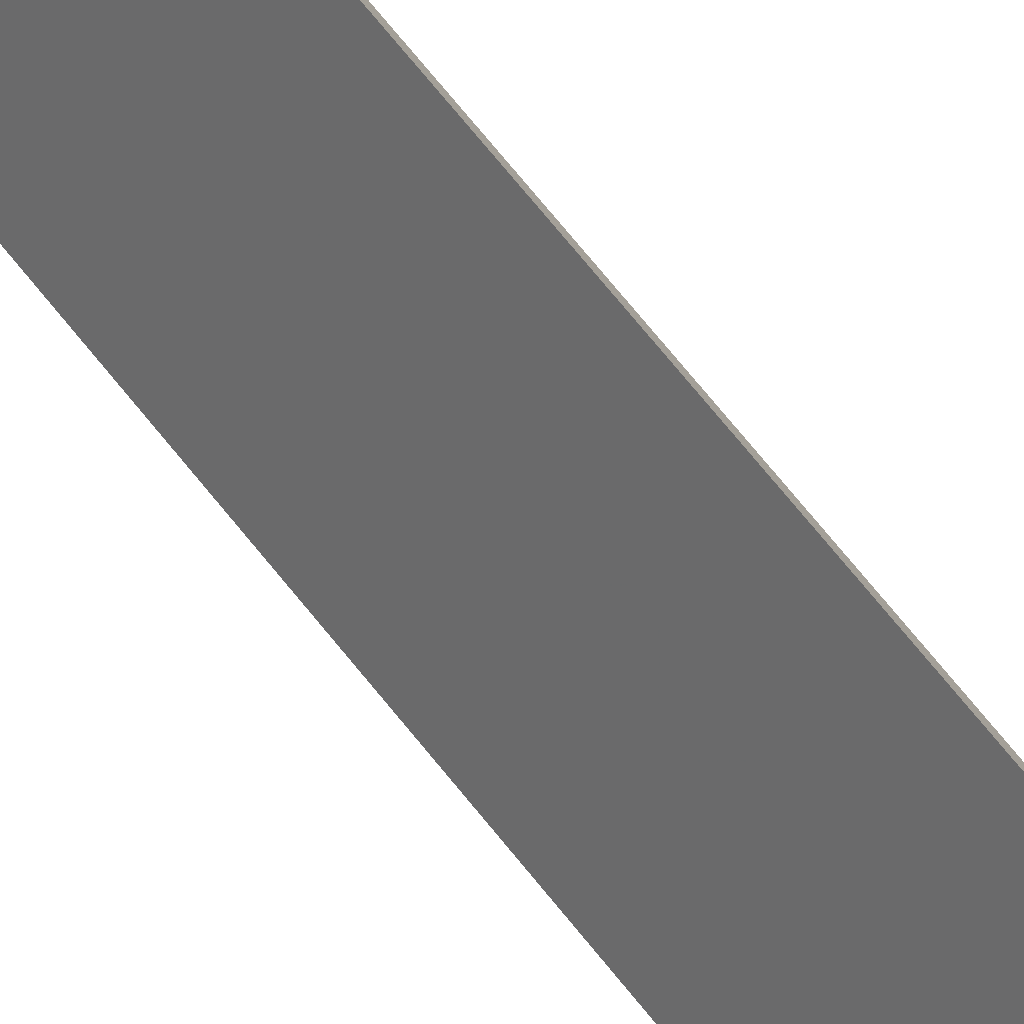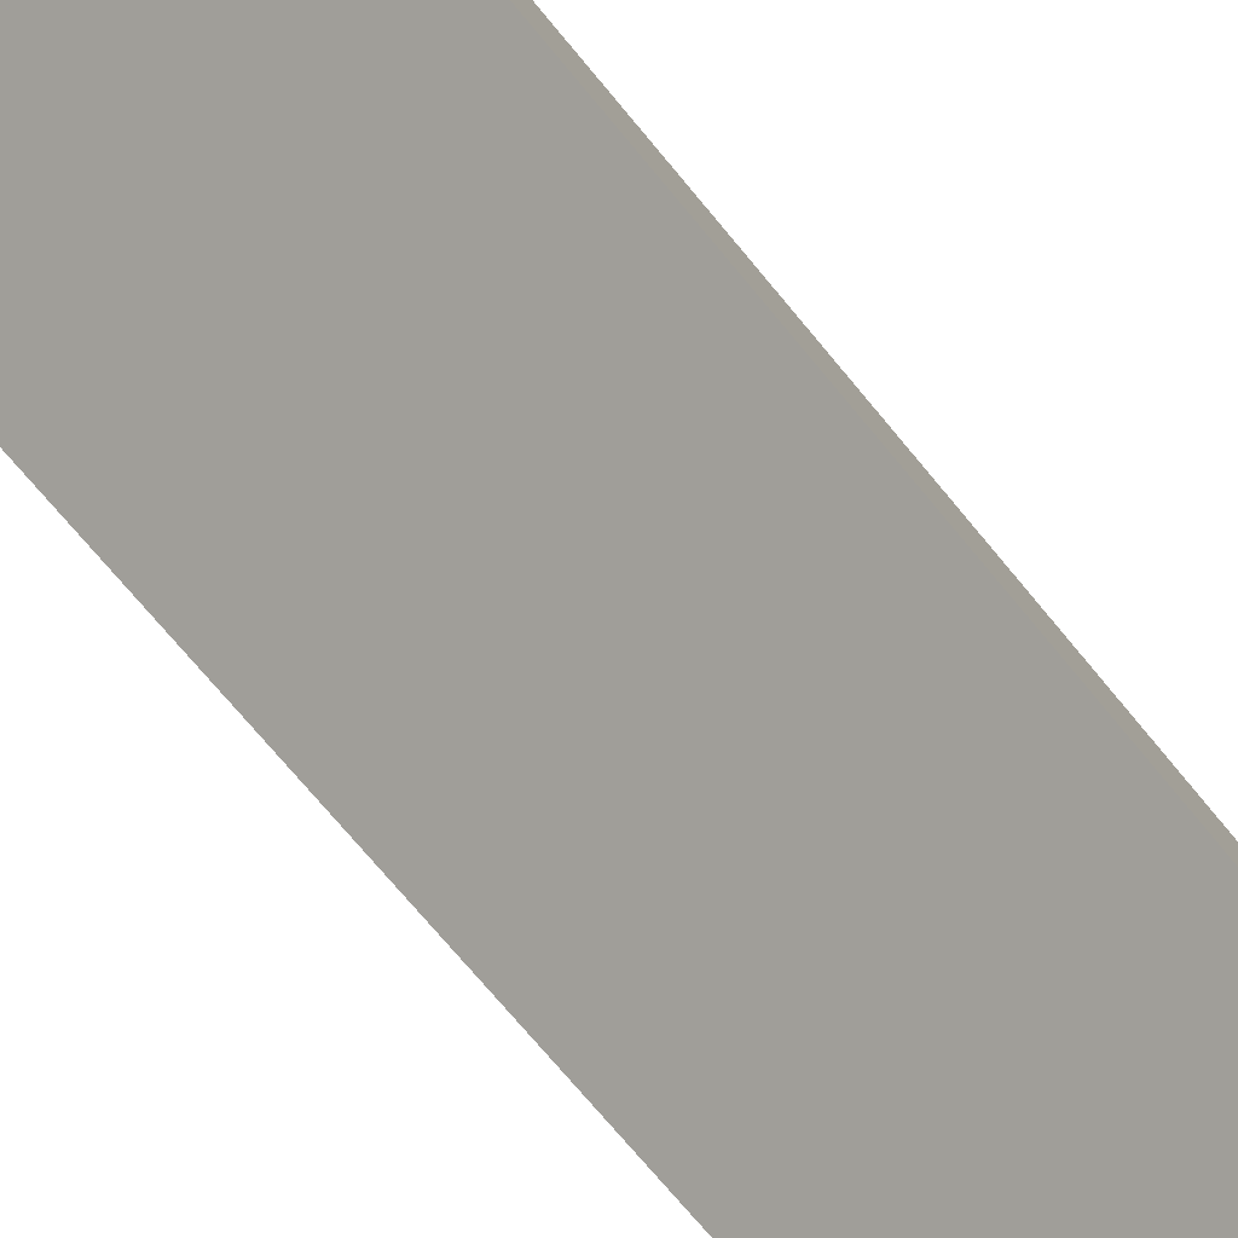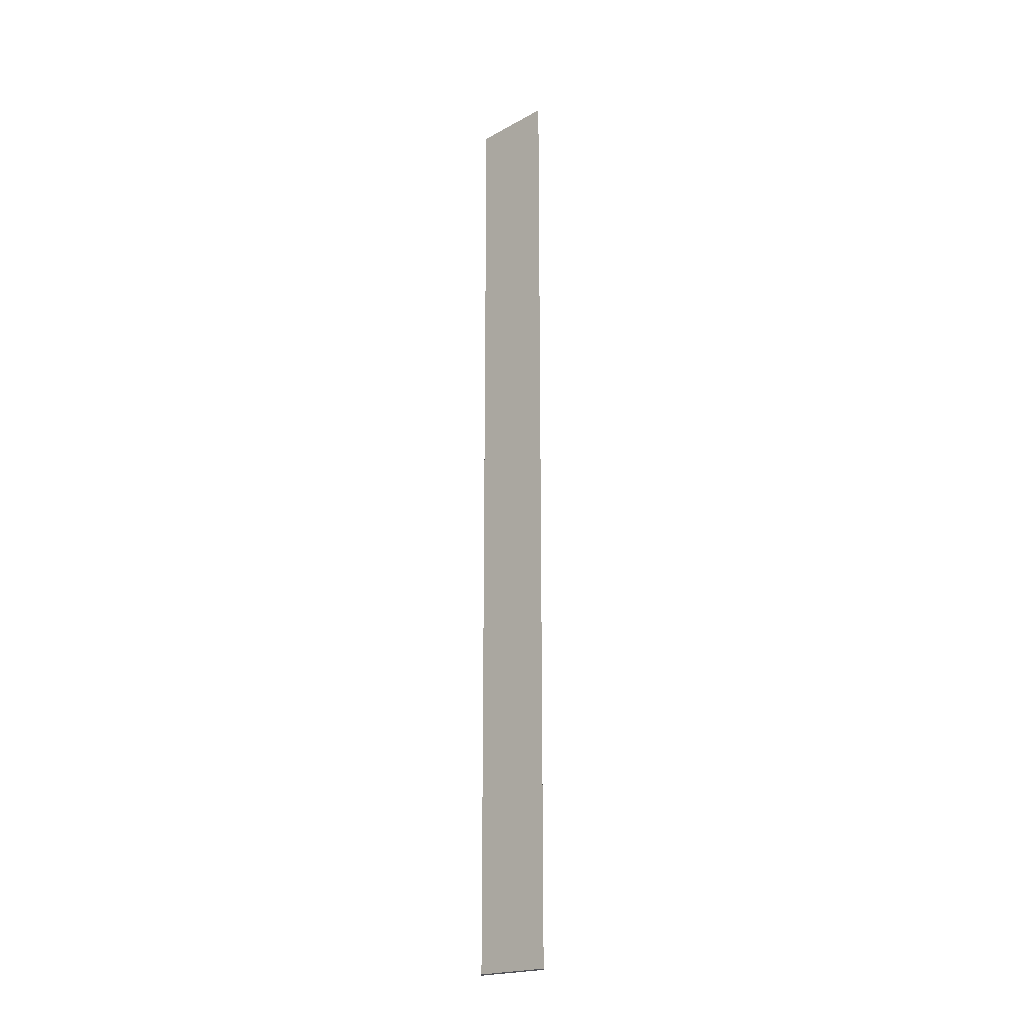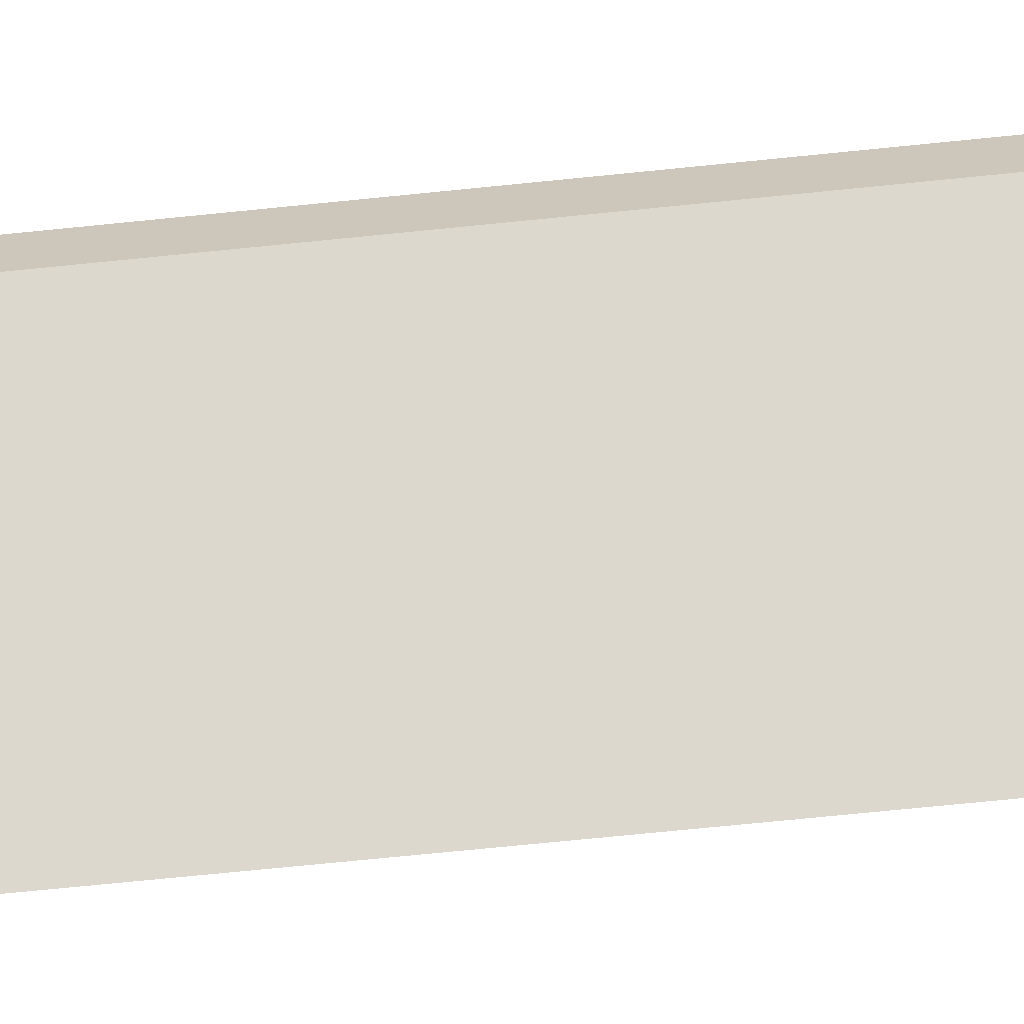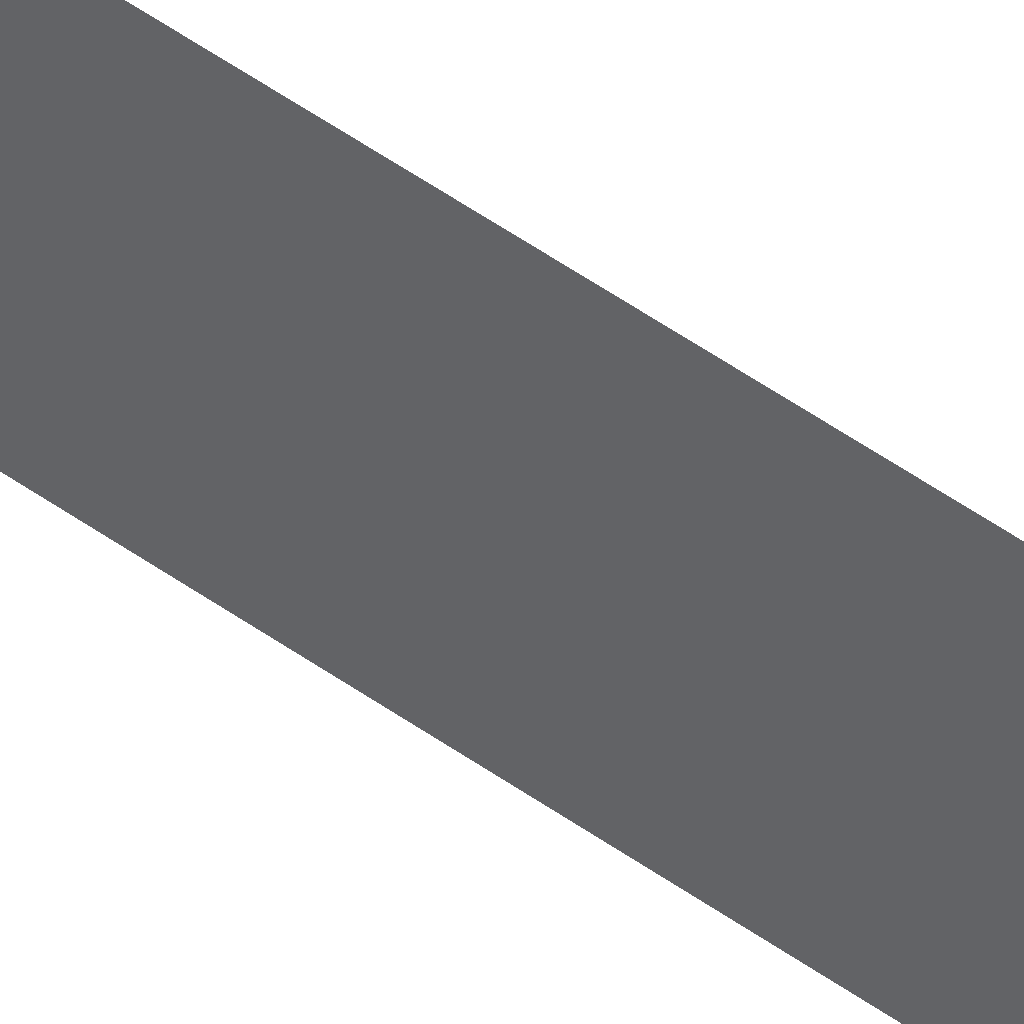
<metadata>
{"format":"obj","ext":"obj","renderer":"f3d","projection":"perspective","resolution":1024,"background":"white","views":[{"elev":63.6,"azim":-37.3,"up":"+Z"},{"elev":-38.9,"azim":28.6,"up":"+Z"},{"elev":-20.3,"azim":157.8,"up":"+Y"},{"elev":-45.2,"azim":97.7,"up":"+Z"},{"elev":65.6,"azim":-56.3,"up":"+Z"}]}
</metadata>
<code>
v 2.949 -0.01684 1.871
v 2.946 -0.0167 1.863
v 2.946 -0.117 1.863
v 2.949 -0.117 1.871
v 2.946 -0.0167 1.863
v 2.946 -0.01605 1.862
v 2.946 -0.117 1.862
v 2.946 -0.117 1.863
v 2.949 -0.117 1.871
v 2.946 -0.117 1.863
v 2.946 -0.117 1.862
v 2.95 -0.117 1.87
v 2.95 -0.0162 1.87
v 2.949 -0.01684 1.871
v 2.949 -0.117 1.871
v 2.95 -0.117 1.87
v 2.95 -0.0162 1.87
v 2.946 -0.01605 1.862
v 2.946 -0.0167 1.863
v 2.949 -0.01684 1.871
v 2.946 -0.01605 1.862
v 2.95 -0.0162 1.87
v 2.95 -0.117 1.87
v 2.946 -0.117 1.862
f 1 2 3
f 1 3 4
f 5 6 7
f 5 7 8
f 9 10 11
f 9 11 12
f 13 14 15
f 13 15 16
f 17 18 19
f 17 19 20
f 21 22 23
f 21 23 24

</code>
